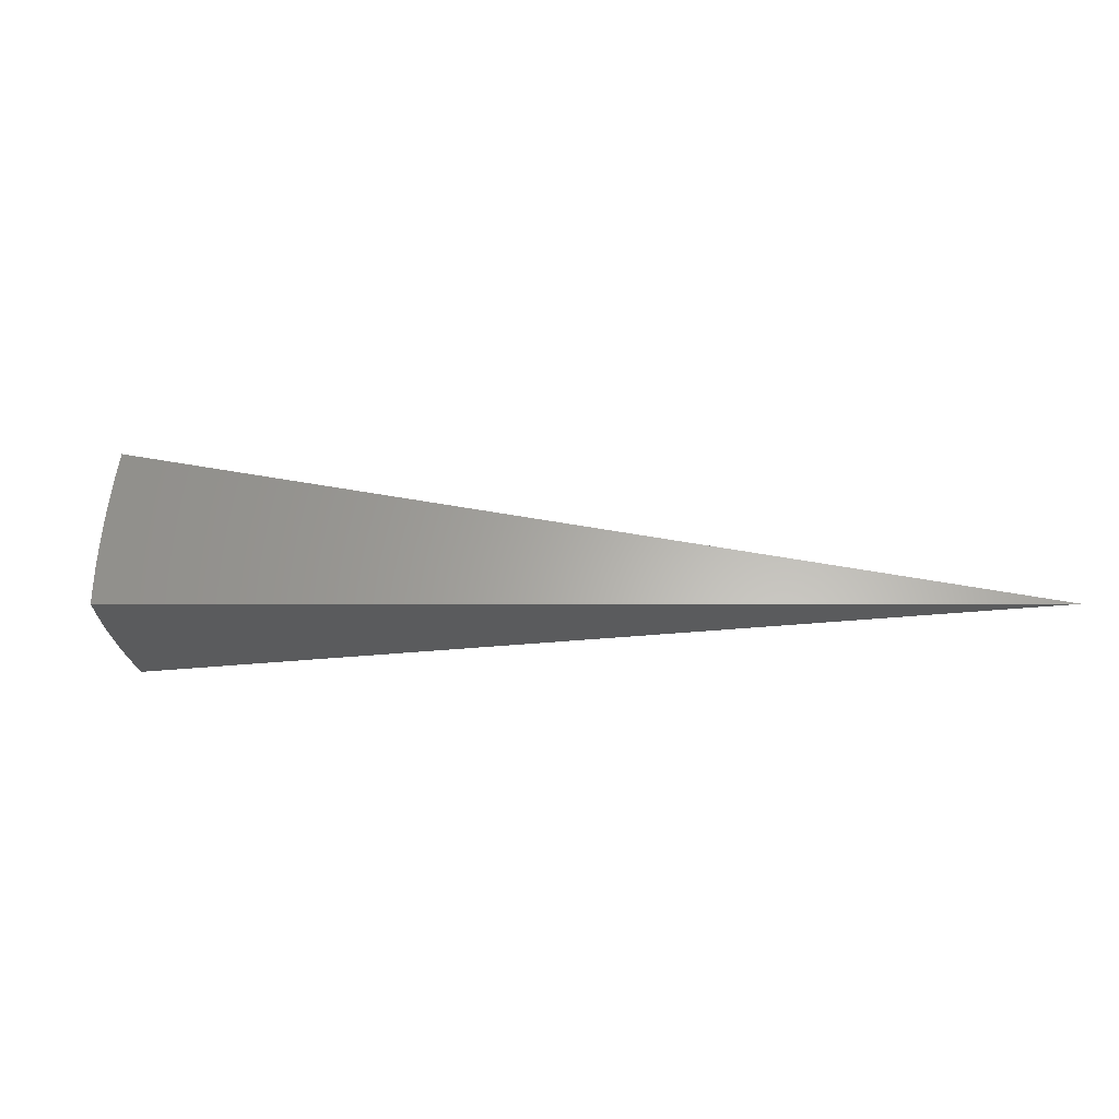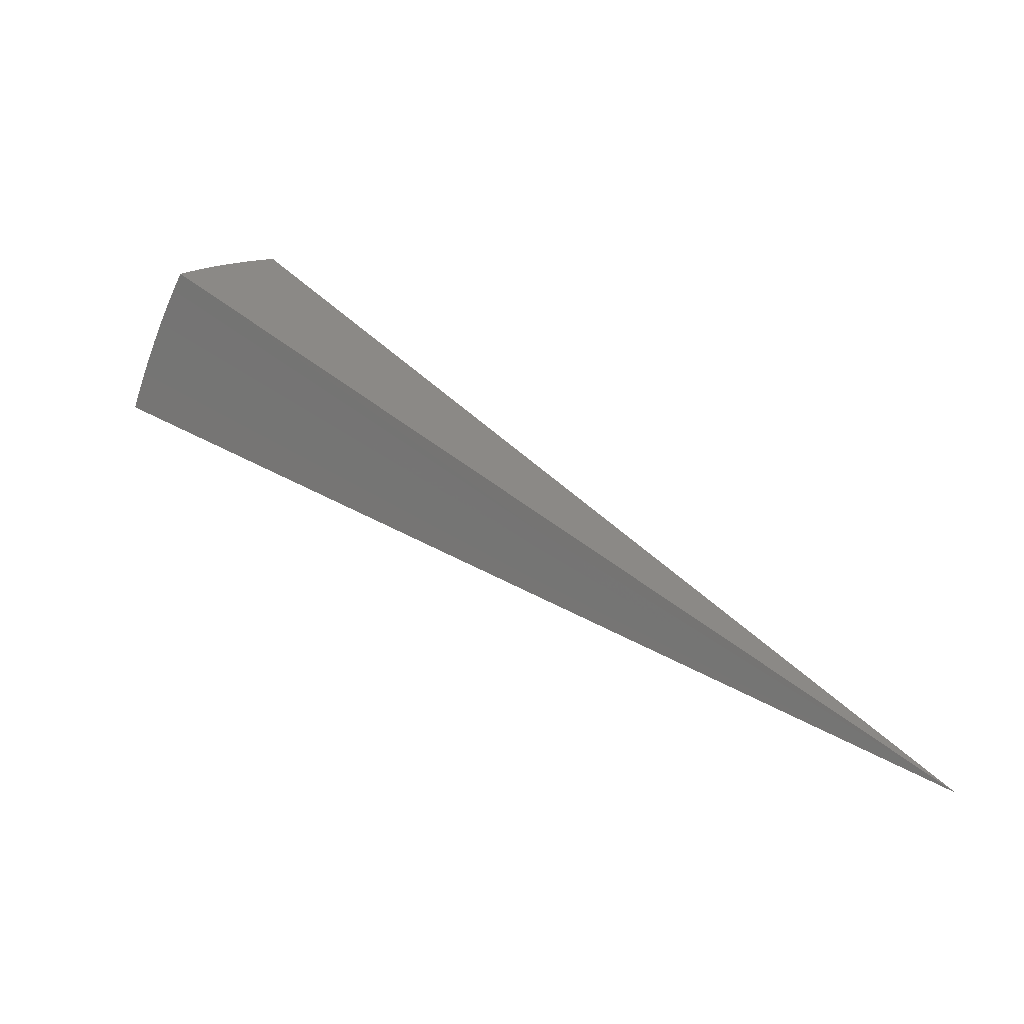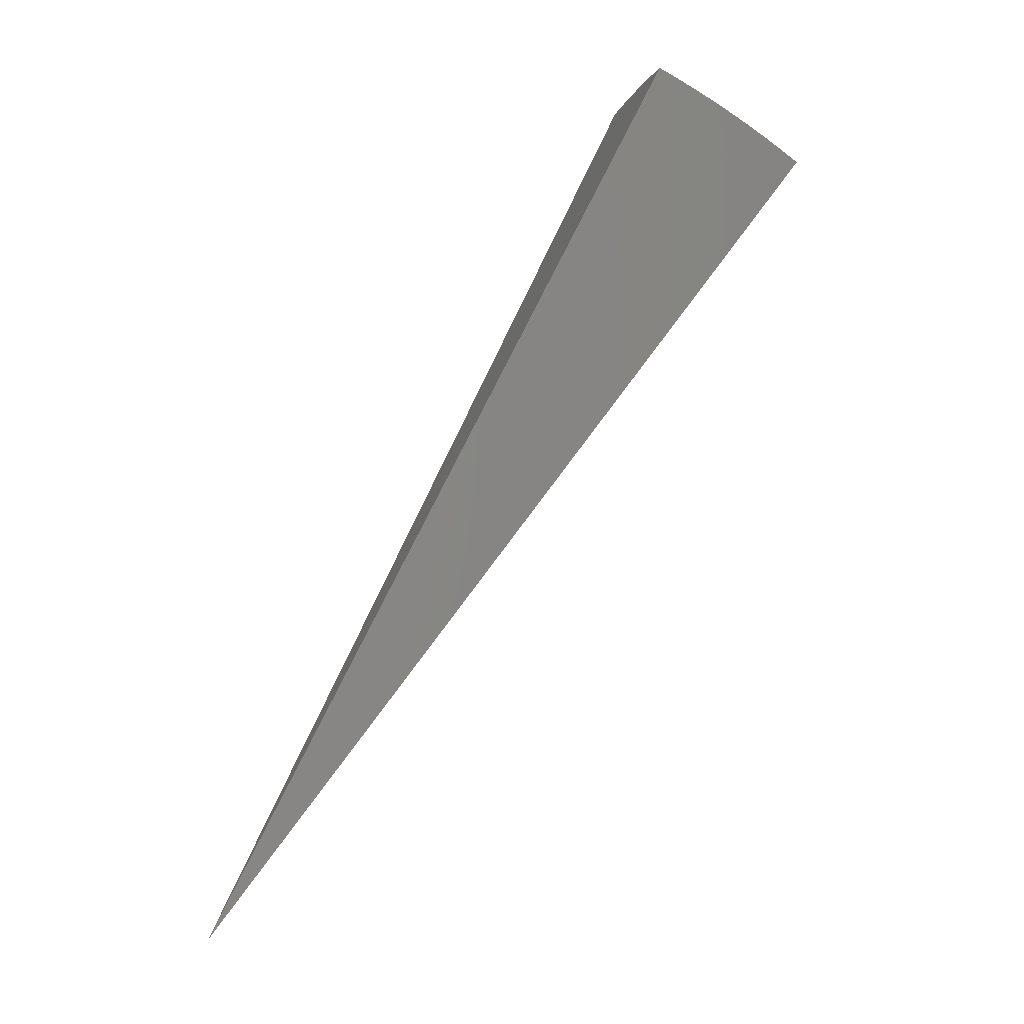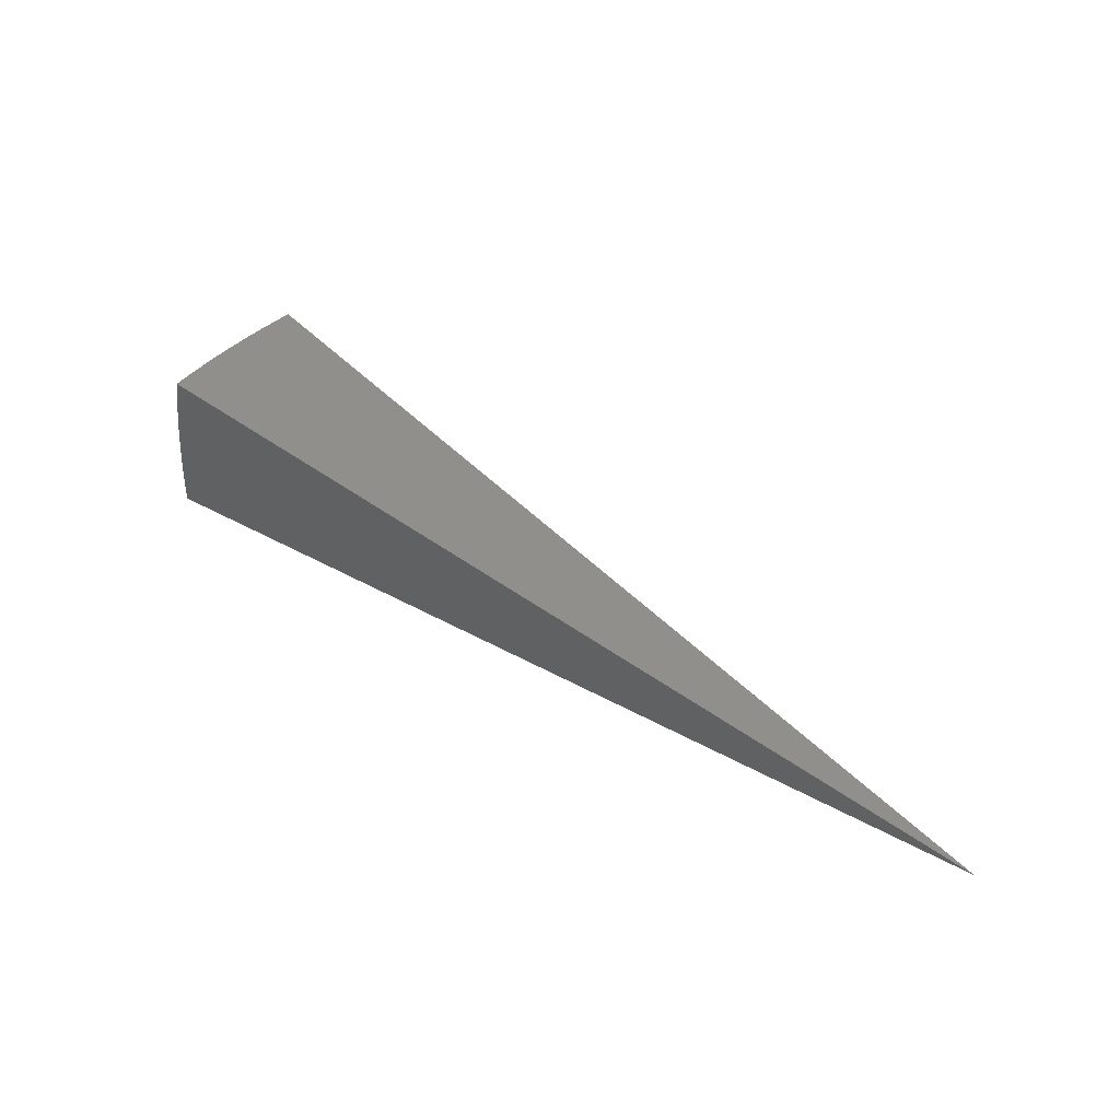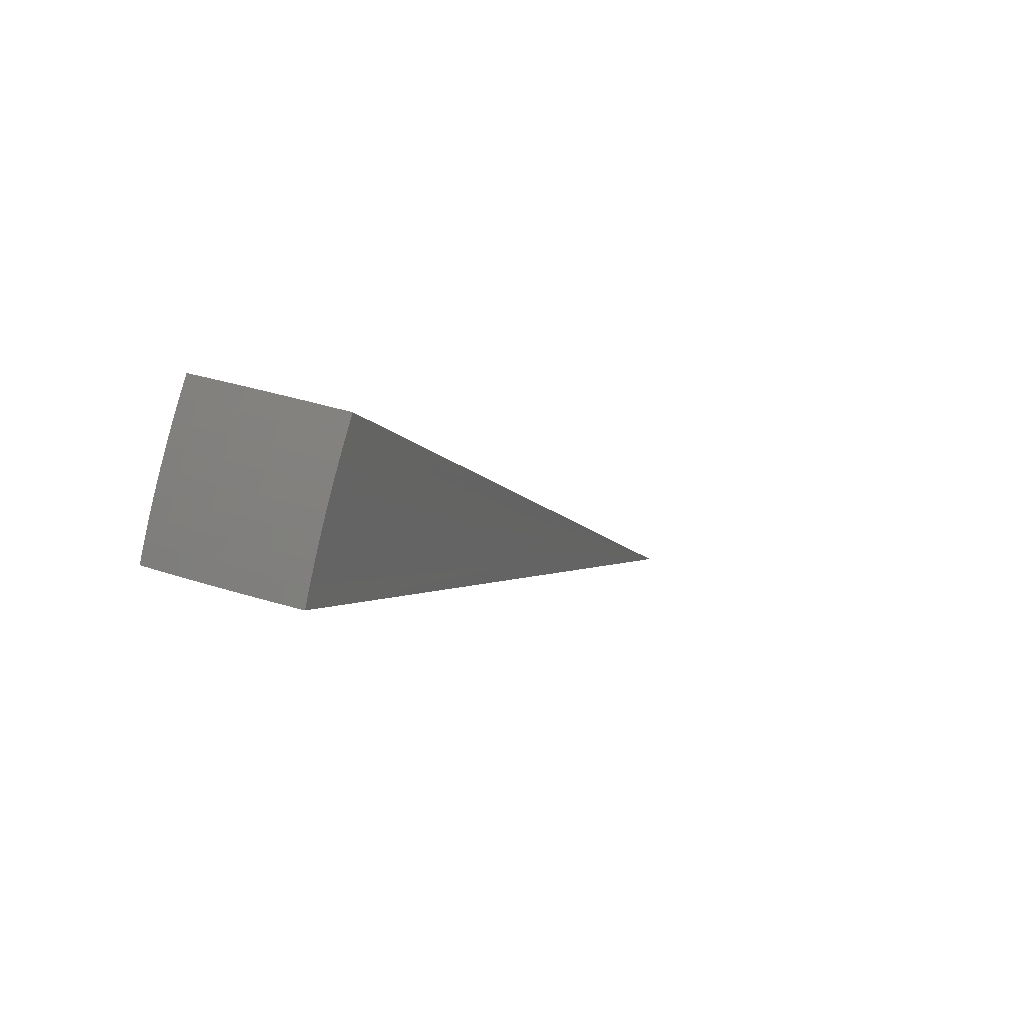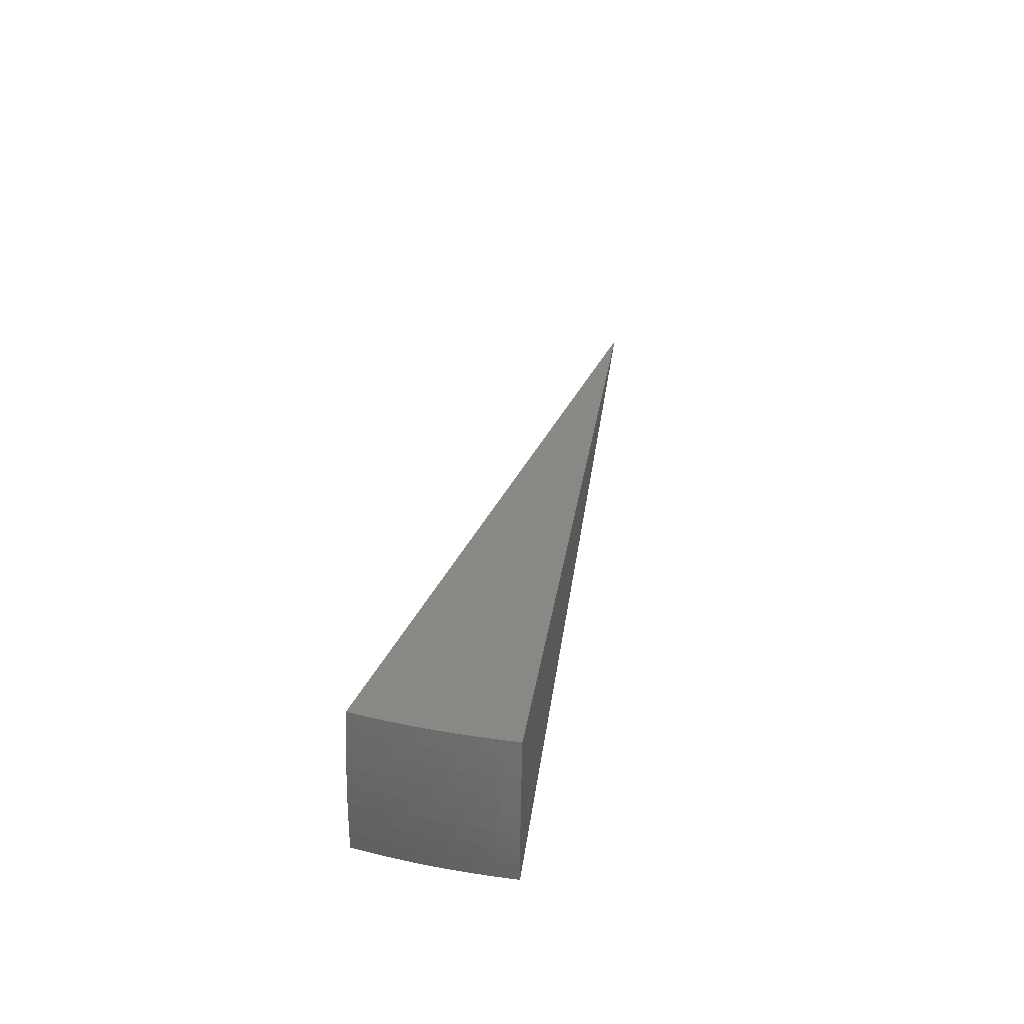
<metadata>
{"format":"stl","ext":"stl","renderer":"f3d","projection":"perspective","resolution":1024,"background":"white","views":[{"elev":-26.6,"azim":-20.0,"up":"+Z"},{"elev":10.9,"azim":33.0,"up":"+Y"},{"elev":-71.4,"azim":-119.1,"up":"+Y"},{"elev":42.6,"azim":13.6,"up":"+Z"},{"elev":22.4,"azim":-57.2,"up":"+Y"},{"elev":37.4,"azim":-102.1,"up":"+Z"}]}
</metadata>
<code>
# stl→obj: 86 verts, 168 faces
v -9.401 5.428 1.914
v 0 0 0
v -9.432 5.446 1.677
v -9.46 5.462 1.439
v -9.483 5.475 1.2
v -9.502 5.486 0.961
v -9.517 5.494 0.7212
v -9.527 5.501 0.481
v -9.534 5.504 0.2405
v -9.536 5.505 -5.551e-16
v -10.23 3.724 1.92
v -10.14 3.945 1.919
v -10.27 3.736 1.682
v -10.18 3.955 1.675
v -10.3 3.747 1.443
v -10.21 3.966 1.432
v -10.32 3.757 1.204
v -10.24 3.976 1.19
v -10.34 3.764 0.964
v -10.26 3.984 0.9485
v -10.36 3.77 0.7235
v -10.27 3.99 0.7089
v -10.37 3.774 0.4825
v -10.28 3.995 0.4708
v -10.38 3.777 0.2412
v -10.29 3.997 0.2345
v -10.38 3.778 -5.551e-16
v -10.29 4.001 0
v -10.2 4.217 0.2345
v -10.2 4.223 0
v -10.1 4.435 0.2345
v -10.1 4.443 0
v -9.997 4.652 0.2345
v -9.996 4.66 0
v -9.889 4.868 0.2345
v -9.888 4.876 0
v -9.776 5.082 0.2345
v -9.775 5.088 0
v -9.657 5.294 0.2345
v -9.658 5.298 0
v -9.651 5.291 0.4708
v -9.641 5.285 0.7089
v -9.626 5.277 0.9485
v -9.607 5.266 1.19
v -9.583 5.253 1.432
v -9.555 5.238 1.675
v -9.521 5.223 1.915
v -10.09 4.172 1.675
v -10.05 4.163 1.919
v -9.993 4.388 1.675
v -9.956 4.38 1.918
v -9.892 4.603 1.675
v -9.854 4.594 1.917
v -9.785 4.816 1.675
v -9.748 4.806 1.916
v -9.672 5.028 1.675
v -9.637 5.016 1.916
v -10.12 4.184 1.432
v -10.02 4.401 1.432
v -9.921 4.616 1.432
v -9.814 4.83 1.432
v -9.701 5.043 1.432
v -10.14 4.195 1.19
v -10.05 4.412 1.19
v -9.945 4.628 1.19
v -9.838 4.842 1.19
v -9.725 5.055 1.19
v -10.16 4.203 0.9485
v -10.07 4.421 0.9485
v -9.965 4.637 0.9485
v -9.857 4.852 0.9485
v -9.744 5.065 0.9485
v -10.18 4.209 0.7089
v -10.08 4.427 0.7089
v -9.98 4.644 0.7089
v -9.872 4.859 0.7089
v -9.759 5.073 0.7089
v -10.19 4.214 0.4708
v -10.09 4.432 0.4708
v -9.991 4.649 0.4708
v -9.883 4.865 0.4708
v -9.77 5.079 0.4708
v -4.807 2.556 0.9599
v -4.893 2.386 0.9599
v -4.973 2.214 0.9599
v -5.048 2.039 0.9599
f 1 2 3
f 3 2 4
f 4 2 5
f 5 2 6
f 6 2 7
f 7 2 8
f 8 2 9
f 9 2 10
f 11 12 13
f 13 12 14
f 13 14 15
f 15 14 16
f 15 16 17
f 17 16 18
f 17 18 19
f 19 18 20
f 19 20 21
f 21 20 22
f 21 22 23
f 23 22 24
f 23 24 25
f 25 24 26
f 25 26 27
f 27 26 28
f 28 26 29
f 28 29 30
f 30 29 31
f 30 31 32
f 32 31 33
f 32 33 34
f 34 33 35
f 34 35 36
f 36 35 37
f 36 37 38
f 38 37 39
f 38 39 40
f 40 39 10
f 10 39 9
f 9 39 41
f 9 41 8
f 8 41 42
f 8 42 7
f 7 42 43
f 7 43 6
f 6 43 44
f 6 44 5
f 5 44 45
f 5 45 4
f 4 45 46
f 4 46 3
f 3 46 47
f 3 47 1
f 14 12 48
f 48 12 49
f 48 49 50
f 50 49 51
f 50 51 52
f 52 51 53
f 52 53 54
f 54 53 55
f 54 55 56
f 56 55 57
f 56 57 46
f 46 57 47
f 16 14 58
f 58 14 48
f 58 48 59
f 59 48 50
f 59 50 60
f 60 50 52
f 60 52 61
f 61 52 54
f 61 54 62
f 62 54 56
f 62 56 45
f 45 56 46
f 18 16 63
f 63 16 58
f 63 58 64
f 64 58 59
f 64 59 65
f 65 59 60
f 65 60 66
f 66 60 61
f 66 61 67
f 67 61 62
f 67 62 44
f 44 62 45
f 20 18 68
f 68 18 63
f 68 63 69
f 69 63 64
f 69 64 70
f 70 64 65
f 70 65 71
f 71 65 66
f 71 66 72
f 72 66 67
f 72 67 43
f 43 67 44
f 22 20 73
f 73 20 68
f 73 68 74
f 74 68 69
f 74 69 75
f 75 69 70
f 75 70 76
f 76 70 71
f 76 71 77
f 77 71 72
f 77 72 42
f 42 72 43
f 29 26 24
f 24 22 78
f 78 22 73
f 78 73 79
f 79 73 74
f 79 74 80
f 80 74 75
f 80 75 81
f 81 75 76
f 81 76 82
f 82 76 77
f 82 77 41
f 41 77 42
f 31 29 78
f 78 29 24
f 31 78 79
f 33 31 79
f 33 79 80
f 35 33 80
f 35 80 81
f 37 35 81
f 37 81 82
f 39 37 82
f 39 82 41
f 11 13 2
f 2 13 15
f 2 15 17
f 17 19 2
f 2 19 21
f 2 21 23
f 23 25 2
f 2 25 27
f 2 1 83
f 83 1 47
f 83 47 57
f 83 57 84
f 84 57 55
f 84 55 53
f 84 53 85
f 85 53 51
f 85 51 49
f 85 49 86
f 86 49 12
f 86 12 11
f 11 2 86
f 86 2 85
f 85 2 84
f 84 2 83
f 27 28 2
f 2 28 30
f 2 30 32
f 32 34 2
f 2 34 36
f 2 36 38
f 38 40 2
f 2 40 10

</code>
